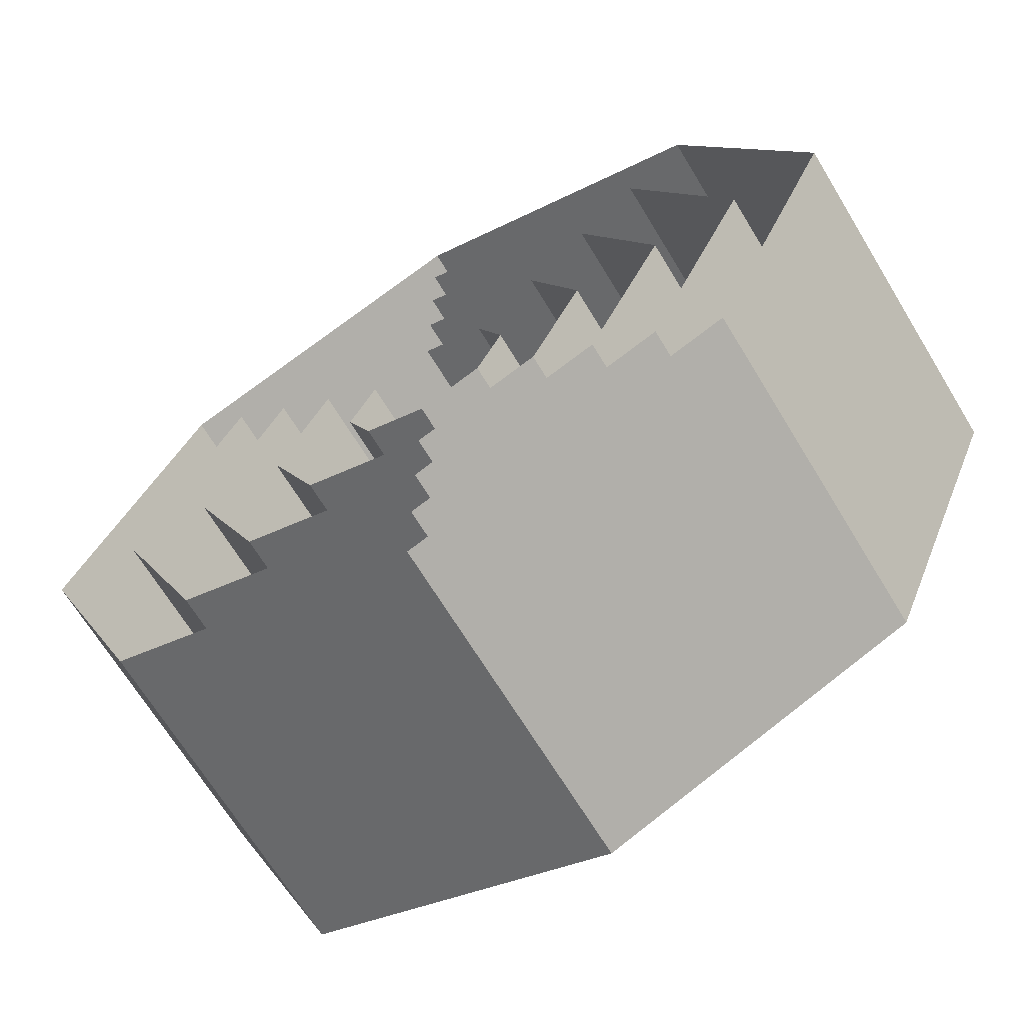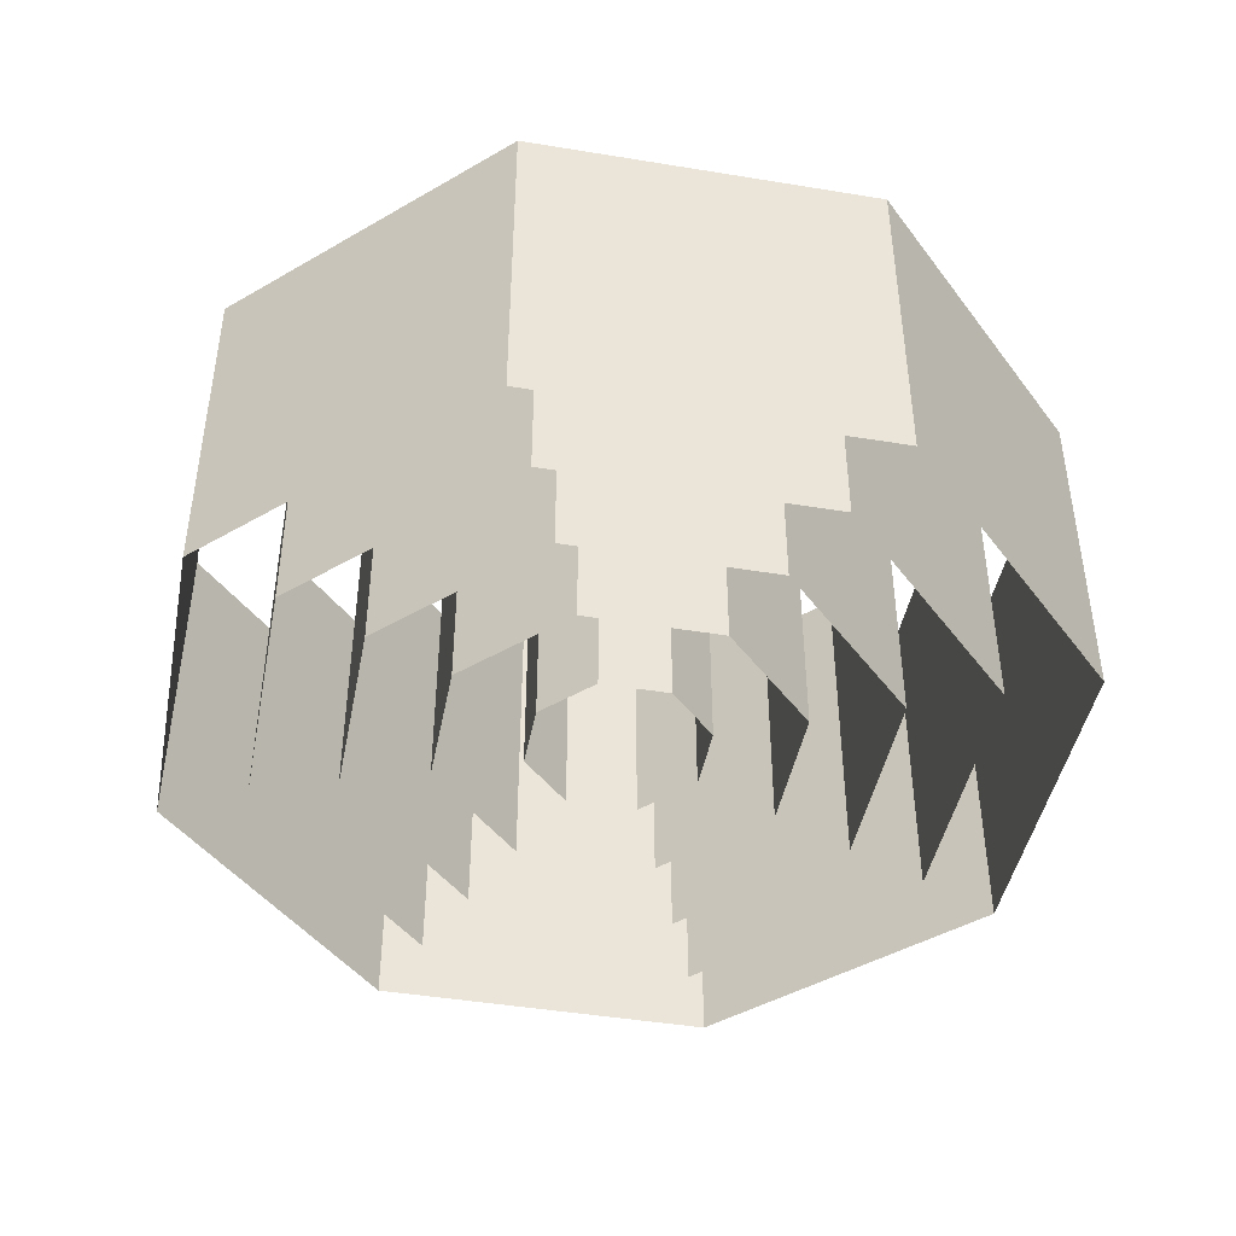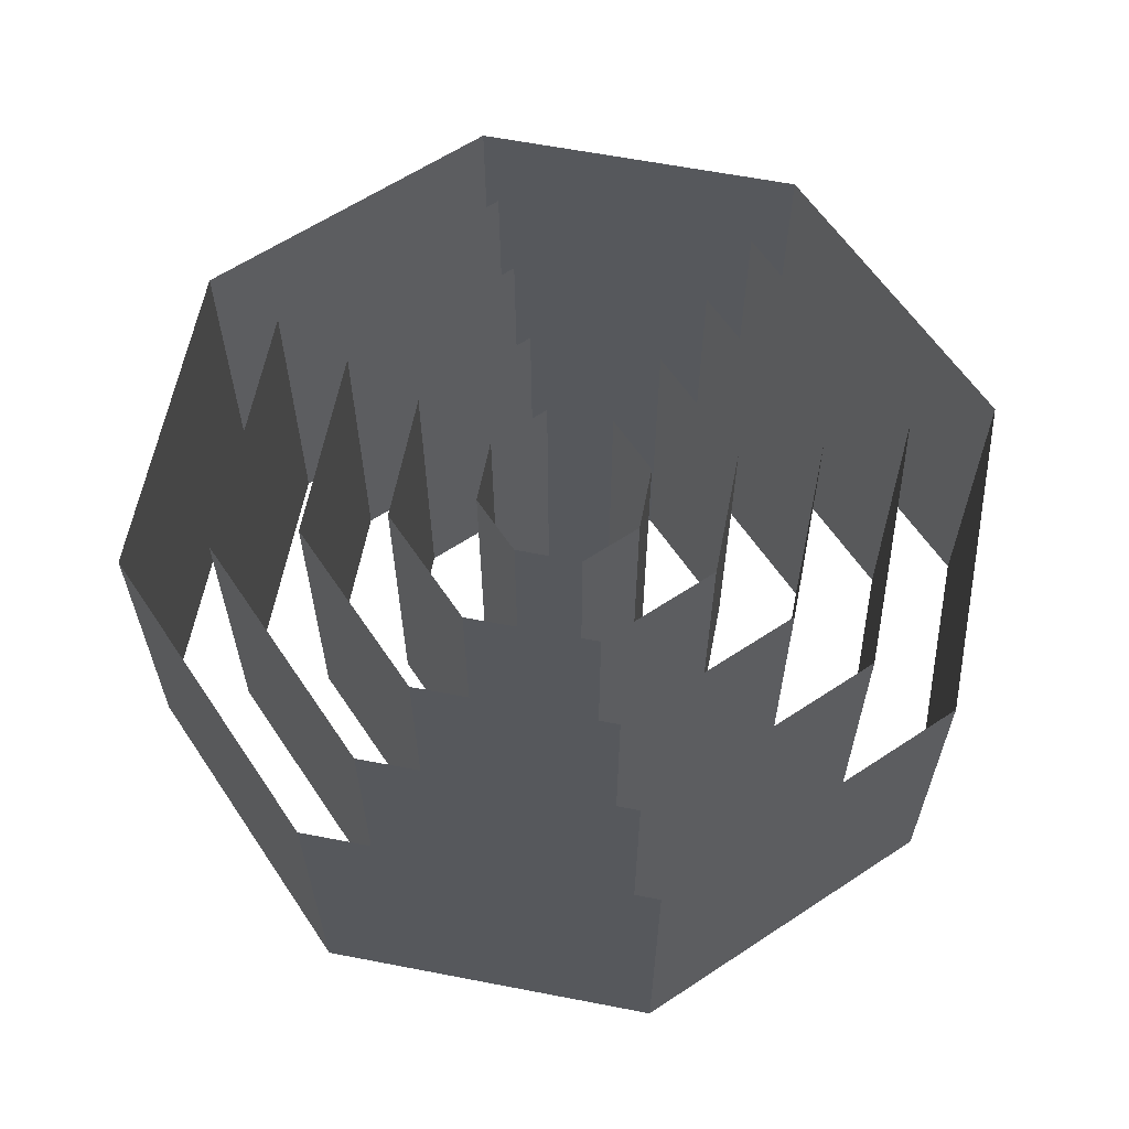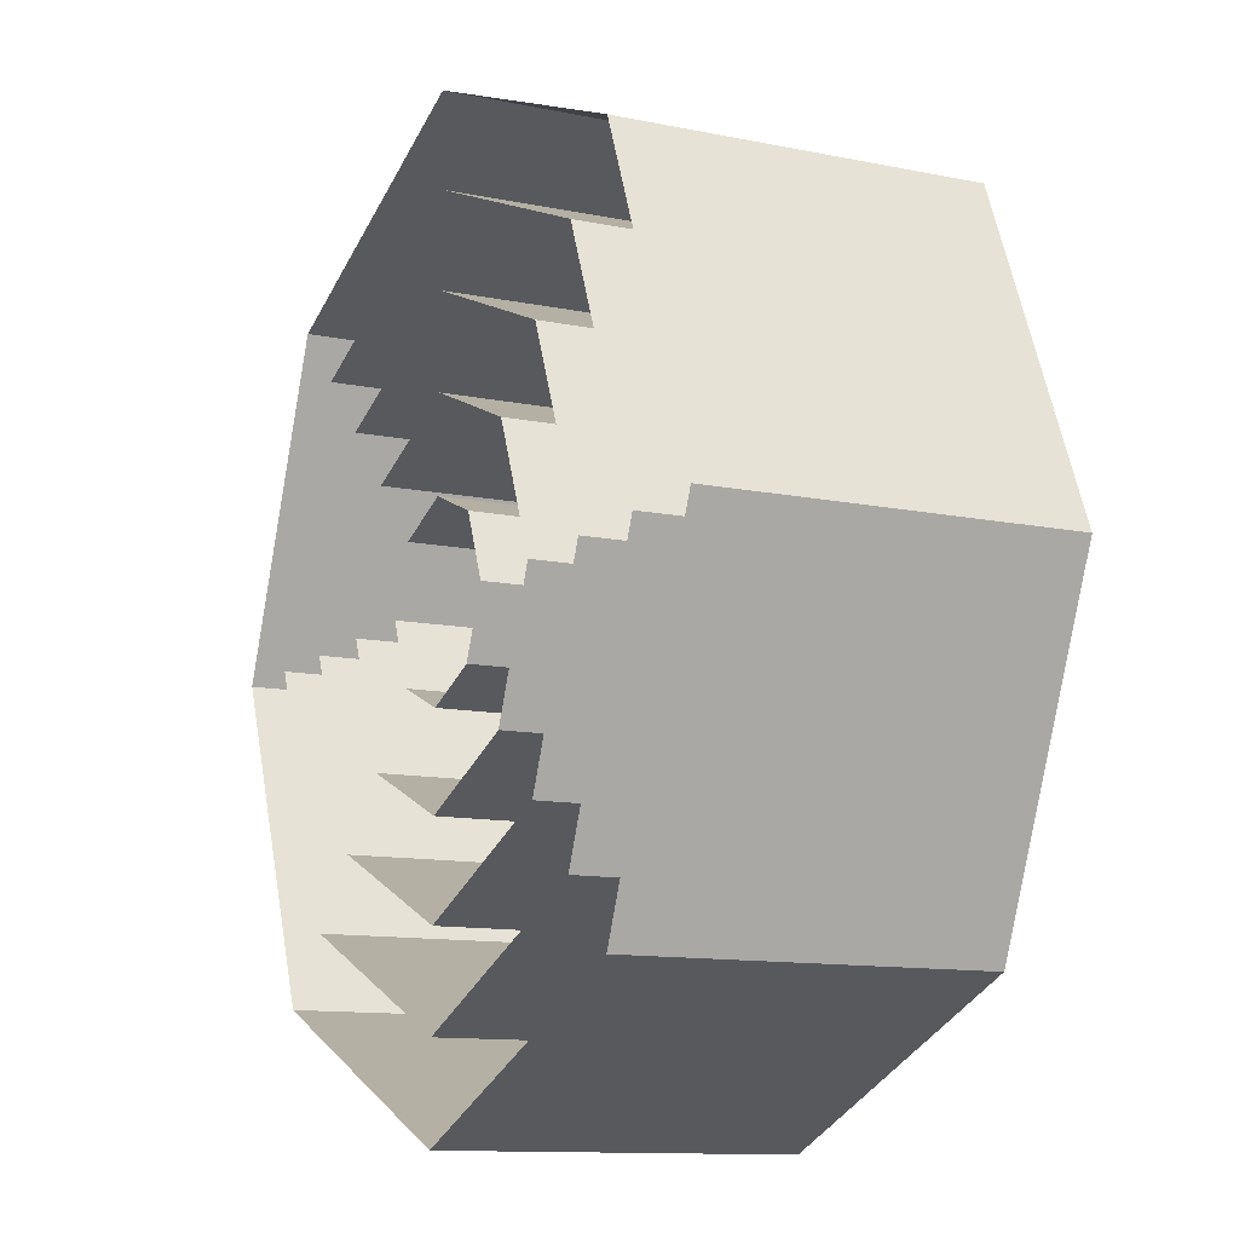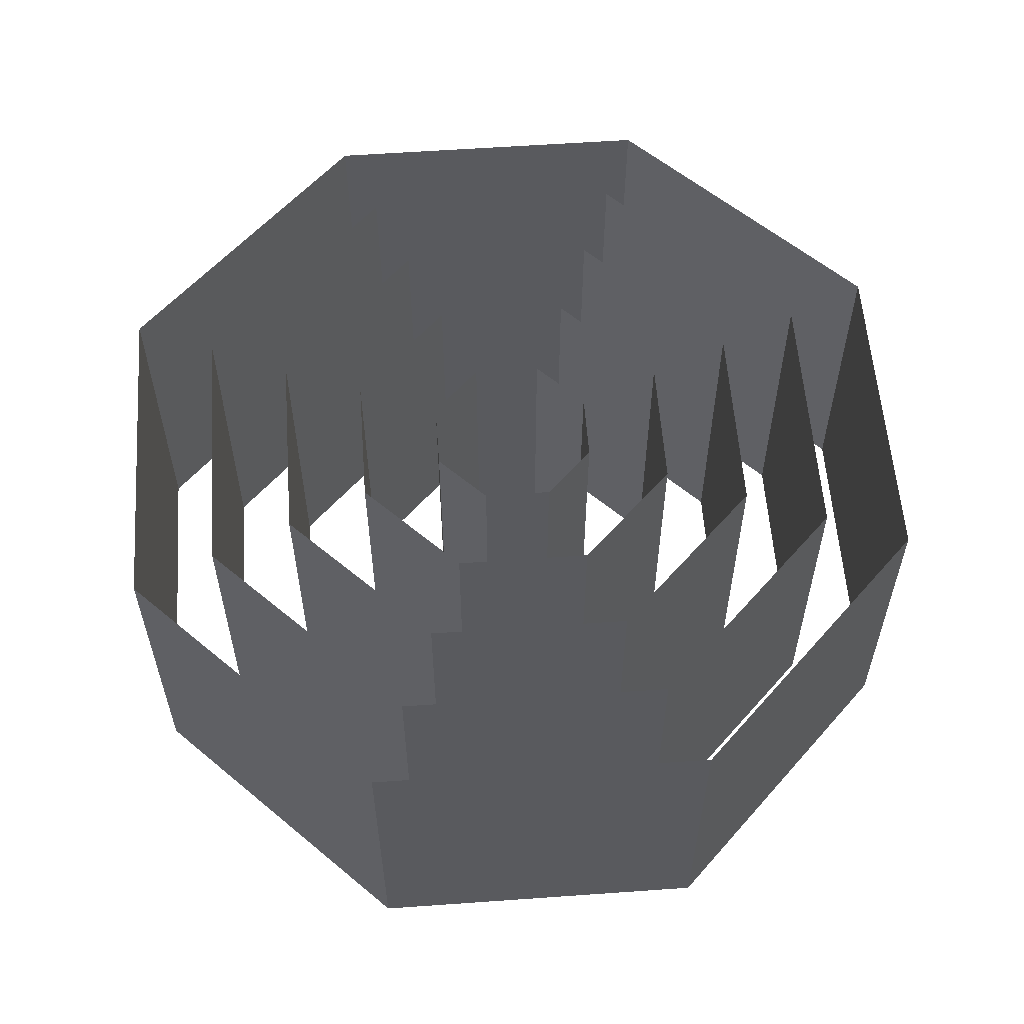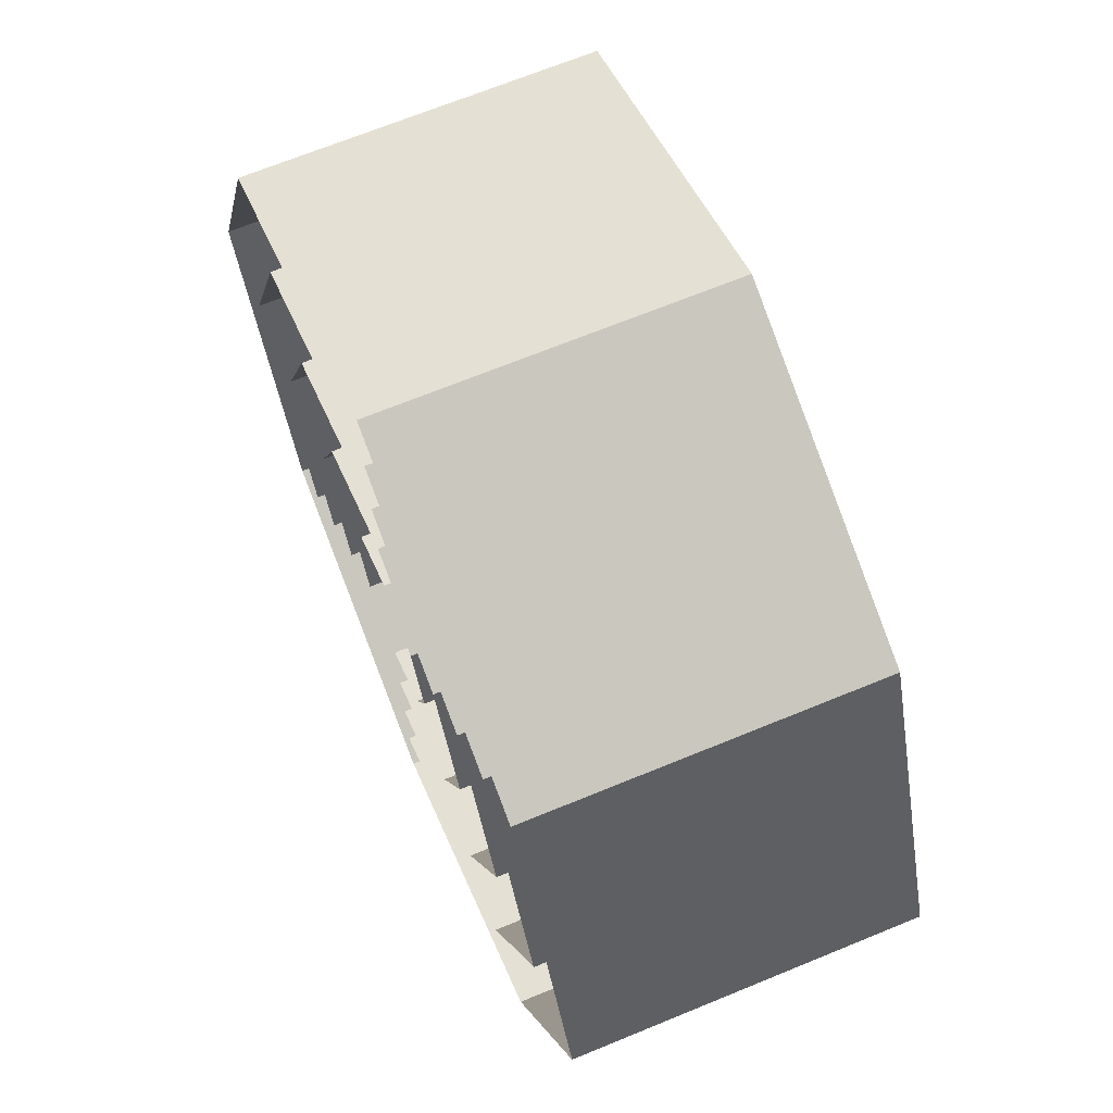
<metadata>
{"format":"obj","ext":"obj","renderer":"f3d","projection":"perspective","resolution":1024,"background":"white","views":[{"elev":-68.0,"azim":31.3,"up":"+Z"},{"elev":-44.6,"azim":101.6,"up":"+Y"},{"elev":61.8,"azim":-56.4,"up":"+Y"},{"elev":-11.5,"azim":-116.7,"up":"+Z"},{"elev":58.1,"azim":-116.7,"up":"+Y"},{"elev":68.1,"azim":67.6,"up":"+Z"}]}
</metadata>
<code>
o Cylinder
v -0 -1 -1.32
v 0 -0 -1.32
v 0.9334 -1 -0.9334
v 0.9334 -0 -0.9334
v 1.32 -1 -0
v 1.32 0 0
v 0.9334 -1 0.9334
v 0.9334 0 0.9334
v -0 -1 1.32
v 0 0 1.32
v -0.9334 -1 0.9334
v -0.9334 0 0.9334
v -1.32 -1 -0
v -1.32 0 0
v -0.9334 -1 -0.9334
v -0.9334 -0 -0.9334
v -0 -1 -1.056
v 0 -0 -1.056
v 0.7467 -1 -0.7467
v 0.7467 -0 -0.7467
v 1.056 -1 -0
v 1.056 0 0
v 0.7467 -1 0.7467
v 0.7467 0 0.7467
v -0 -1 1.056
v 0 0 1.056
v -0.7467 -1 0.7467
v -0.7467 0 0.7467
v -1.056 -1 -0
v -1.056 0 0
v -0.7467 -1 -0.7467
v -0.7467 -0 -0.7467
v -0 -1 -0.792
v 0 -0 -0.792
v 0.56 -1 -0.56
v 0.56 -0 -0.56
v 0.792 -1 -0
v 0.792 0 0
v 0.56 -1 0.56
v 0.56 0 0.56
v -0 -1 0.792
v 0 0 0.792
v -0.56 -1 0.56
v -0.56 0 0.56
v -0.792 -1 -0
v -0.792 0 0
v -0.56 -1 -0.56
v -0.56 -0 -0.56
v -0 -1 -0.528
v 0 -0 -0.528
v 0.3734 -1 -0.3734
v 0.3734 -0 -0.3734
v 0.528 -1 -0
v 0.528 0 0
v 0.3734 -1 0.3734
v 0.3734 0 0.3734
v -0 -1 0.528
v 0 0 0.528
v -0.3734 -1 0.3734
v -0.3734 0 0.3734
v -0.528 -1 -0
v -0.528 0 0
v -0.3734 -1 -0.3734
v -0.3734 -0 -0.3734
v -0 -1 -0.264
v 0 -0 -0.264
v 0.1867 -1 -0.1867
v 0.1867 -0 -0.1867
v 0.264 -1 -0
v 0.264 0 0
v 0.1867 -1 0.1867
v 0.1867 0 0.1867
v -0 -1 0.264
v 0 0 0.264
v -0.1867 -1 0.1867
v -0.1867 0 0.1867
v -0.264 -1 -0
v -0.264 0 0
v -0.1867 -1 -0.1867
v -0.1867 -0 -0.1867
f 1 2 4 3
f 3 4 6 5
f 5 6 8 7
f 7 8 10 9
f 9 10 12 11
f 11 12 14 13
f 13 14 16 15
f 15 16 2 1
f 17 18 20 19
f 19 20 22 21
f 21 22 24 23
f 23 24 26 25
f 25 26 28 27
f 27 28 30 29
f 29 30 32 31
f 31 32 18 17
f 33 34 36 35
f 35 36 38 37
f 37 38 40 39
f 39 40 42 41
f 41 42 44 43
f 43 44 46 45
f 45 46 48 47
f 47 48 34 33
f 49 50 52 51
f 51 52 54 53
f 53 54 56 55
f 55 56 58 57
f 57 58 60 59
f 59 60 62 61
f 61 62 64 63
f 63 64 50 49
f 65 66 68 67
f 67 68 70 69
f 69 70 72 71
f 71 72 74 73
f 73 74 76 75
f 75 76 78 77
f 77 78 80 79
f 79 80 66 65

</code>
